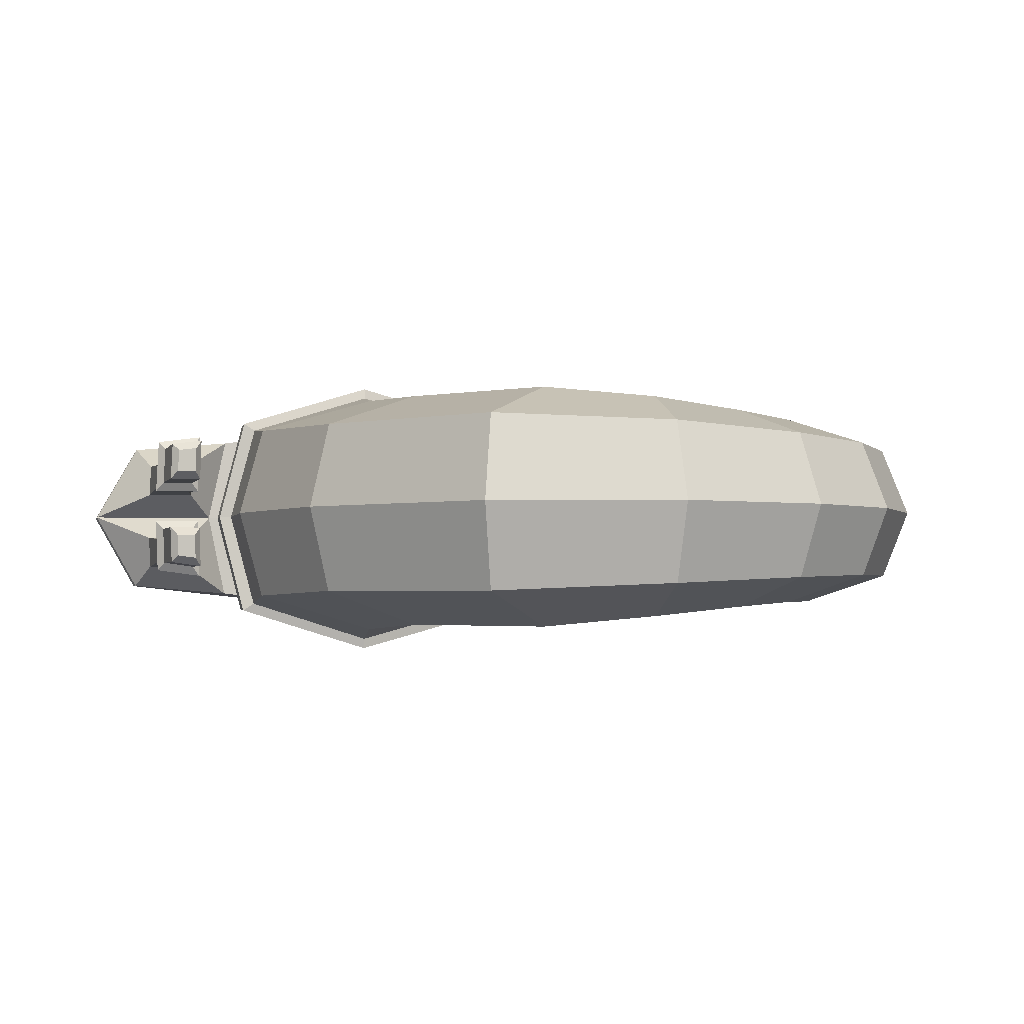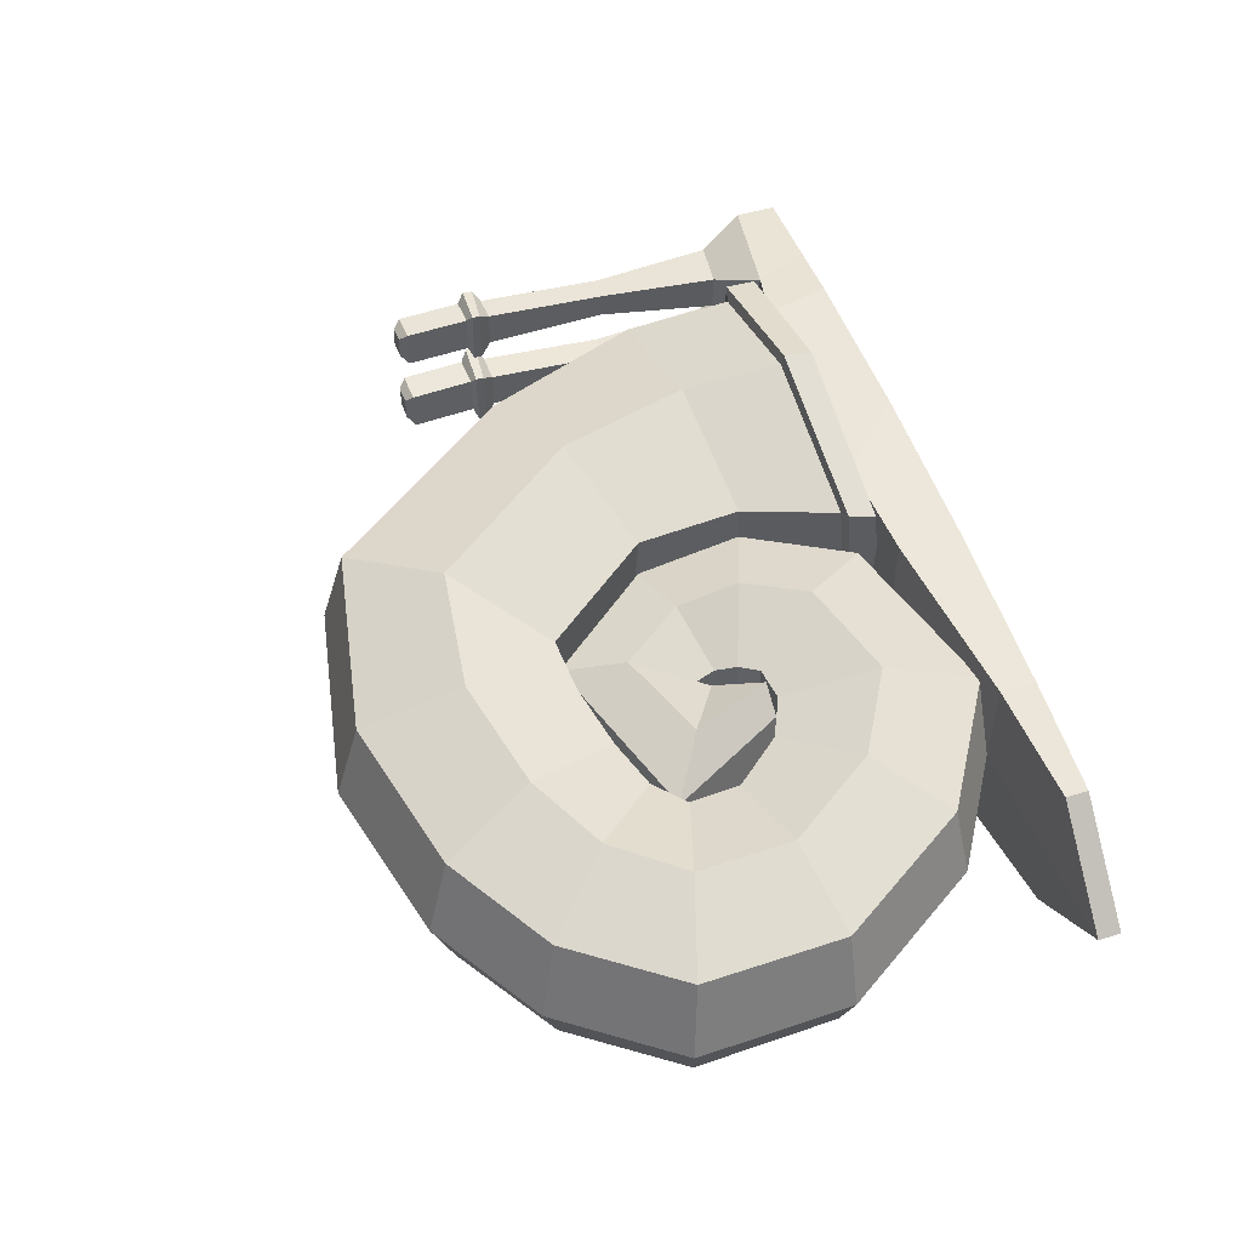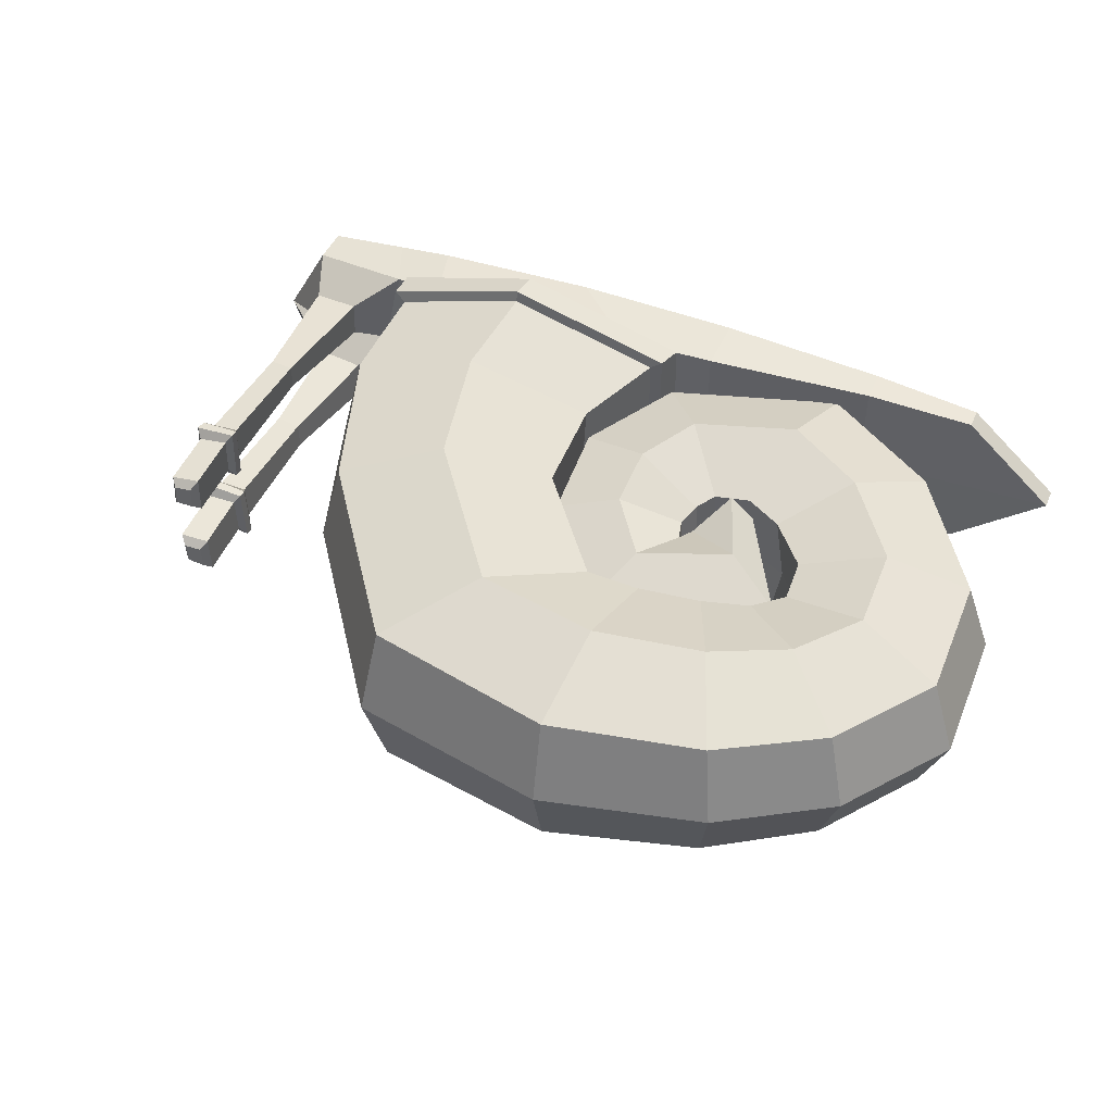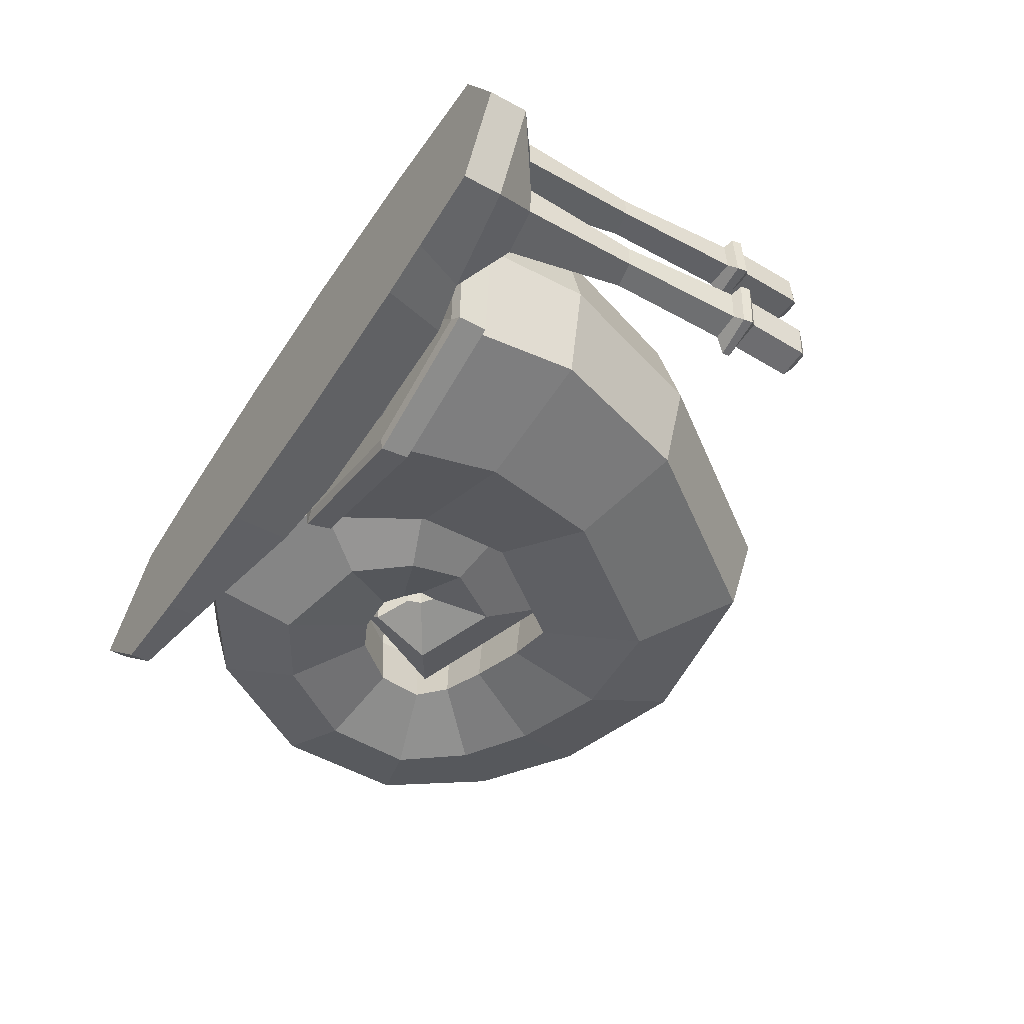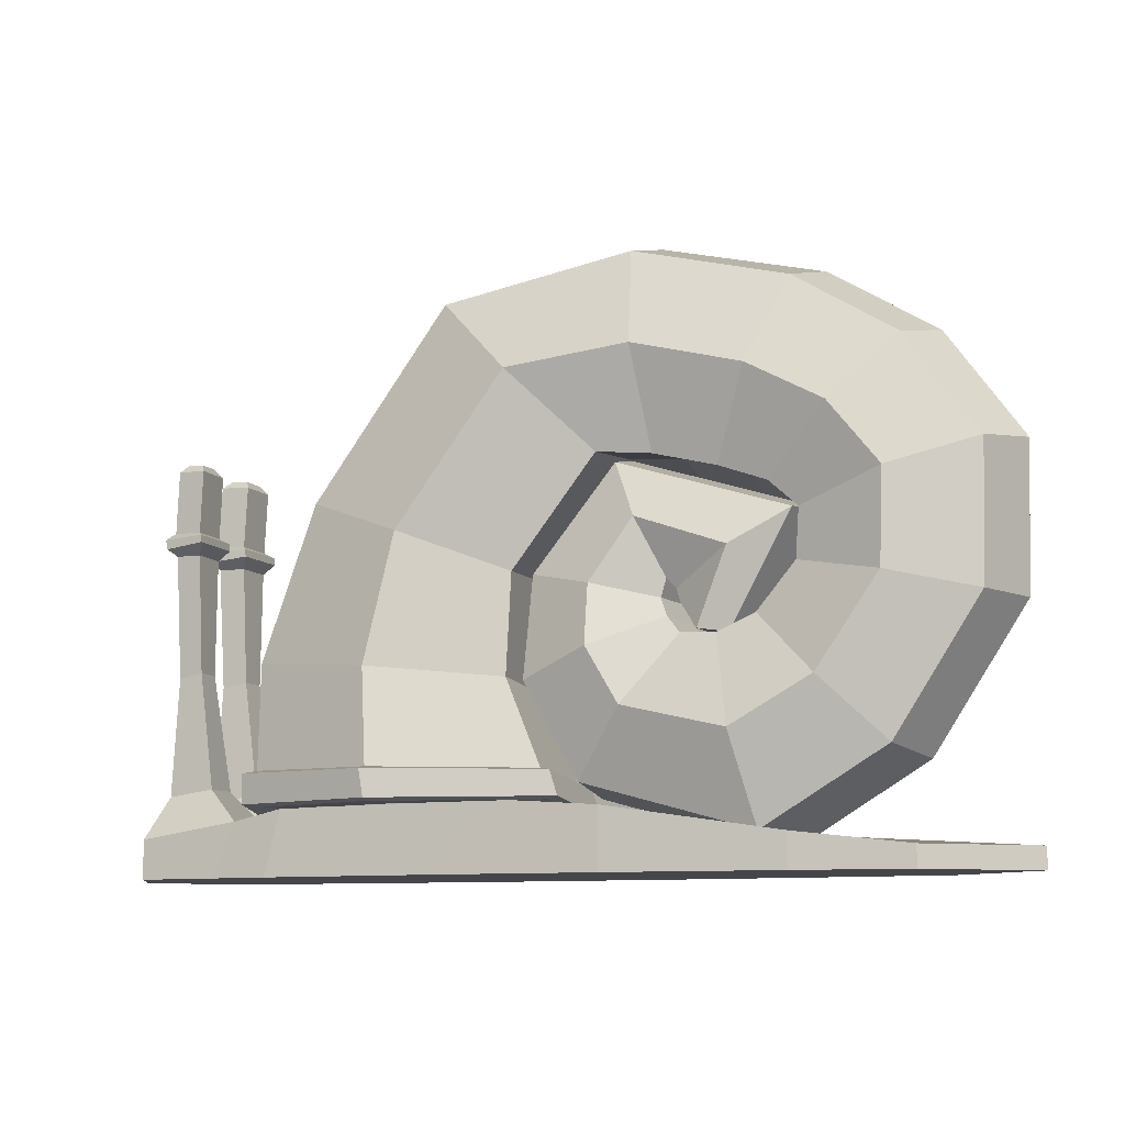
<metadata>
{"format":"obj","ext":"obj","renderer":"f3d","projection":"perspective","resolution":1024,"background":"white","views":[{"elev":-2.7,"azim":165.6,"up":"+Z"},{"elev":52.2,"azim":-108.2,"up":"+Z"},{"elev":46.5,"azim":-156.6,"up":"+Z"},{"elev":-47.2,"azim":58.6,"up":"+Z"},{"elev":-9.8,"azim":-157.9,"up":"+Y"}]}
</metadata>
<code>
g Snail_01_Circle.001
v -0.8842 4.053 1.238
v -1.577 0.6587 1.238
v -1.577 0.6587 -1.612
v -0.8842 4.053 -1.612
v -1.576 4.372 1.155
v -3.883 2.064 1.155
v -3.883 2.064 -1.529
v -1.576 4.372 -1.529
v -2.304 5.235 1.159
v -5.507 4.557 1.159
v -5.507 4.557 -1.534
v -2.304 5.235 -1.534
v -1.837 6.647 1.205
v -4.231 9.041 1.205
v -4.231 9.041 -1.579
v -1.837 6.647 -1.579
v 0.2044 7.244 1.403
v 0.5671 10.97 1.403
v 0.5671 10.97 -1.783
v 0.2044 7.244 -1.783
v 1.202 7.326 1.519
v 4.142 10.32 1.519
v 4.142 10.32 -1.932
v 1.202 7.326 -1.932
v 1.122 7.286 0.7841
v 0.1699 5.124 0.7841
v 0.1699 5.124 -1.159
v 1.122 7.286 -1.159
v 2.812 3.412 1.007
v 0.0883 4.415 1.007
v 0.0883 4.415 -1.381
v 2.812 3.412 -1.381
v 2.874 3.408 1.636
v 7.762 3.862 1.636
v 7.762 3.862 -2.01
v 2.874 3.408 -2.01
v -2.158 6.234 0.8409
v -0.03084 4.92 0.8409
v -0.03084 4.92 -1.216
v -2.158 6.234 -1.216
v -0.99 4.101 0.8409
v -0.1186 4.644 0.8409
v -0.1186 4.644 -1.216
v -0.99 4.101 -1.216
v -2.375 6.152 1.193
v -5.585 7.135 1.193
v -5.585 7.135 -1.569
v -2.375 6.152 -1.569
v -0.951 6.965 1.274
v -2.311 10.25 1.274
v -2.311 10.25 -1.649
v -0.951 6.965 -1.649
v 2.809 5.298 1.547
v 6.746 6.804 1.547
v 6.746 6.804 -1.921
v 2.809 5.298 -1.921
v 2.692 5.334 0.8409
v 0.2557 4.772 0.8409
v 0.2557 4.772 -1.216
v 2.692 5.334 -1.216
v 1.715 1.564 1.115
v -0.1862 4.098 1.115
v -0.1862 4.098 -1.49
v 1.715 1.564 -1.49
v -1.231 2.356 1.824
v -1.231 2.356 -2.198
v 5.318 3.635 -2.759
v 5.318 3.635 2.385
v -0.5388 4.139 -1.638
v -0.5388 4.139 1.264
v -2.73 3.218 1.707
v -2.73 3.218 -2.081
v -3.905 4.896 1.713
v -3.905 4.896 -2.087
v -3.034 7.844 1.777
v -3.98 6.644 1.761
v -3.034 7.844 -2.151
v -3.98 6.644 -2.136
v 0.3857 9.106 2.057
v -1.631 8.607 1.875
v 0.3857 9.106 -2.438
v -1.631 8.607 -2.249
v 2.672 8.822 2.221
v 2.672 8.822 -2.649
v 4.777 6.051 2.26
v 4.777 6.051 -2.634
v 1.474 5.053 1.264
v 1.45 3.913 1.498
v 1.474 5.053 -1.638
v 1.45 3.913 -1.872
v 0.6457 6.205 1.184
v 0.6457 6.205 -1.558
v 0.7645 2.831 1.651
v 0.7645 2.831 -2.025
v -1.094 5.577 1.264
v -1.094 5.577 -1.638
v 2.005 1.229 1.799
v 7.702 1.225 1.799
v 7.702 1.225 -2.173
v 2.005 1.229 -2.173
v 5.044 1.227 -2.989
v 5.044 1.227 2.616
v 2.838 1.228 1.254
v 7.251 1.226 1.254
v 7.251 1.226 -1.629
v 2.838 1.228 -1.629
v 5.044 1.227 -2.221
v 5.044 1.227 1.847
v 3.224 2.21 1.002
v 6.865 2.207 1.002
v 6.865 2.207 -1.377
v 3.224 2.21 -1.377
v 5.044 2.209 -1.865
v 5.044 2.209 1.491
v -4.318 -0.03037 1.4
v -4.318 -0.03037 -1.774
v 10.32 -0.03037 1.4
v 10.32 -0.03037 -1.774
v -4.318 0.381 1.4
v -4.318 0.381 -1.774
v 10.32 0.7124 1.4
v 10.32 0.7124 -1.774
v 7.586 -0.03037 -2.076
v 4.325 -0.03037 -2.246
v 1.063 -0.03037 -2.211
v -2.199 -0.03037 -2.01
v -2.199 -0.03037 1.635
v 1.063 -0.03037 1.836
v 4.325 -0.03037 1.871
v 7.586 -0.03037 1.701
v 7.283 1.194 -2.076
v 2.982 1.25 -2.246
v 1.063 1.116 -2.211
v -2.199 0.624 -2.01
v -2.199 0.624 1.635
v 1.063 1.116 1.836
v 2.982 1.25 1.871
v 7.283 1.194 1.701
v -6.14 -0.03037 -0.1874
v 11.21 -0.03037 -0.1874
v -6.14 0.381 -0.1874
v 11.21 0.7124 -0.1874
v -2.199 0.624 -0.1874
v 1.063 1.116 -0.1874
v 2.982 1.25 -0.1874
v 7.283 1.194 -0.1874
v -2.199 -0.03037 -0.1874
v 1.063 -0.03037 -0.1874
v 4.325 -0.03037 -0.1874
v 7.586 -0.03037 -0.1874
v 8.724 -0.03037 1.576
v 8.293 0.9939 1.576
v 8.724 -0.03037 -1.951
v 8.293 0.9939 -1.951
v 8.663 0.9939 -0.1874
v 9.094 -0.03037 -0.1874
v 9.111 1.639 1.033
v 10.04 1.522 0.9604
v 10.07 1.522 0.3035
v 9.133 1.639 0.3035
v 10.07 1.522 -0.6782
v 10.04 1.522 -1.335
v 9.133 1.639 -0.6782
v 9.111 1.639 -1.408
v 9.508 6.105 1.033
v 10.04 6.123 0.9604
v 10.07 6.123 0.3035
v 9.53 6.105 0.3035
v 10.07 6.123 -0.6782
v 10.04 6.123 -1.335
v 9.53 6.105 -0.6782
v 9.508 6.105 -1.408
v 9.483 3.854 -0.7814
v 9.467 3.854 -1.294
v 9.986 3.773 -0.7814
v 9.964 3.773 -1.243
v 9.483 3.854 0.4067
v 9.986 3.773 0.4067
v 9.964 3.773 0.868
v 9.467 3.854 0.9193
v 9.359 6.322 1.238
v 10.17 6.249 1.126
v 10.22 6.249 0.1182
v 9.393 6.322 0.1182
v 10.22 6.249 -0.4929
v 10.17 6.249 -1.501
v 9.393 6.322 -0.4929
v 9.359 6.322 -1.613
v 9.373 6.462 1.239
v 10.21 6.429 1.127
v 10.25 6.441 0.1192
v 9.406 6.471 0.1192
v 10.25 6.441 -0.4939
v 10.21 6.429 -1.502
v 9.406 6.471 -0.4939
v 9.373 6.462 -1.614
v 9.51 6.543 1.054
v 10.08 6.569 0.9771
v 10.11 6.577 0.2868
v 9.534 6.549 0.2868
v 10.11 6.577 -0.6616
v 10.08 6.569 -1.352
v 9.534 6.549 -0.6616
v 9.51 6.543 -1.428
v 9.455 7.741 1.064
v 10.03 7.766 0.987
v 10.06 7.775 0.2968
v 9.479 7.747 0.2968
v 10.06 7.775 -0.6715
v 10.03 7.766 -1.362
v 9.479 7.747 -0.6715
v 9.455 7.741 -1.438
v 9.569 7.893 0.9025
v 9.91 7.908 0.8568
v 9.929 7.913 0.445
v 9.583 7.897 0.445
v 9.929 7.913 -0.8197
v 9.91 7.908 -1.231
v 9.583 7.897 -0.8197
v 9.569 7.893 -1.277
v 7.032 1.197 -1.855
v 3.233 1.247 -2.005
v 3.233 1.247 1.631
v 7.032 1.197 1.481
v 3.233 1.247 -0.1874
v 7.032 1.197 -0.1874
v 6.648 2.511 -2.098
v 3.349 2.568 -2.269
v 3.349 2.568 1.895
v 6.648 2.511 1.723
v 3.349 2.568 -0.1874
v 6.648 2.511 -0.1874
v 5.113 1.829 2.637
v 2.137 1.774 1.814
v 2.137 1.774 -2.189
v 5.113 1.829 -3.011
v 7.707 1.884 -2.189
v 7.707 1.884 1.814
v 1.767 1.275 1.952
v 1.767 1.275 -2.327
v 5.042 1.274 -3.206
v 7.935 1.272 -2.327
v 7.935 1.272 1.952
v 5.042 1.274 2.833
v 1.909 1.736 1.969
v 5.116 1.782 -3.229
v 7.941 1.829 -2.344
v 5.116 1.782 2.856
v 1.909 1.736 -2.344
v 7.941 1.829 1.969
v -1.786 0.3701 -0.1873
v -1.041 4.018 -0.1873
v 2.997 3.324 -0.1873
v 8.249 3.813 -0.1873
v -1.155 4.069 -0.1873
v -0.2187 4.652 -0.1873
v -4.264 1.88 -0.1873
v -1.785 4.36 -0.1873
v -6.009 4.559 -0.1873
v -2.567 5.288 -0.1873
v -4.637 9.377 -0.1873
v -6.093 7.329 -0.1881
v -2.065 6.805 -0.1873
v -2.644 6.273 -0.1881
v 0.518 11.45 -0.1898
v -2.574 10.67 -0.1873
v 0.1284 7.446 -0.1898
v -1.113 7.147 -0.1873
v 4.359 10.75 -0.208
v 1.201 7.534 -0.208
v 7.158 6.973 -0.1873
v 2.927 5.355 -0.1873
v 0.1834 4.79 -0.1873
v 0.0036 4.407 -0.1873
v 2.801 5.394 -0.1873
v 2.931 3.329 -0.1873
v 0.09123 5.169 -0.1873
v 1.114 7.492 -0.1873
v -0.2913 4.066 -0.1873
v 1.752 1.343 -0.1873
v -0.1244 4.949 -0.1873
v -2.41 6.361 -0.1873
v -0.6703 4.11 -0.1868
v 2.063 0.9828 -0.1873
v 8.214 0.9788 -0.1873
v 2.958 0.9822 -0.1873
v 7.7 0.9793 -0.1873
v 3.373 2.037 -0.1873
v 7.285 2.034 -0.1873
v 2.205 1.568 -0.1873
v 8.219 1.687 -0.1873
v 1.807 1.033 -0.1874
v 8.464 1.029 -0.1874
v 1.96 1.527 -0.1874
v 8.47 1.628 -0.1874
f 280 61 2 251
f 94 64 3 66
f 279 63 4 252
f 283 256 42 70
f 93 62 1 65
f 12 8 72 74
f 11 74 72 7
f 10 6 71 73
f 75 14 46 76
f 261 15 47 262
f 77 16 48 78
f 263 13 45 264
f 79 18 50 80
f 265 19 51 266
f 81 20 52 82
f 267 17 49 268
f 56 24 84 86
f 55 86 84 23
f 9 73 71 5
f 54 22 83 85
f 87 58 30 88
f 273 59 31 274
f 89 60 32 90
f 275 57 29 276
f 95 38 26 91
f 281 39 27 277
f 96 40 28 92
f 282 37 25 278
f 39 96 92 27
f 37 95 91 25
f 59 89 90 31
f 57 87 88 29
f 272 270 24 56
f 271 269 22 54
f 19 81 82 51
f 17 79 80 49
f 15 77 78 47
f 13 75 76 45
f 260 258 8 12
f 259 257 6 10
f 61 93 65 2
f 255 283 70 41
f 63 94 66 4
f 53 85 83 21
f 285 99 242 293
f 102 98 243 244
f 236 237 247 246
f 99 101 241 242
f 238 233 248 250
f 101 100 240 241
f 100 101 107 106
f 285 98 104 287
f 284 100 106 286
f 98 102 108 104
f 102 97 103 108
f 101 99 105 107
f 104 108 114 110
f 108 103 109 114
f 107 105 111 113
f 106 107 113 112
f 287 104 110 289
f 286 106 112 288
f 253 36 235 290
f 254 34 238 291
f 34 68 233 238
f 67 35 237 236
f 36 67 236 235
f 68 33 234 233
f 248 245 239 244
f 249 246 241 240
f 246 247 242 241
f 250 248 244 243
f 295 250 243 293
f 294 249 240 292
f 290 235 249 294
f 235 236 246 249
f 291 238 250 295
f 97 102 244 239
f 284 97 239 292
f 233 234 245 248
f 100 284 292 240
f 237 291 295 247
f 234 290 294 245
f 245 294 292 239
f 247 295 293 242
f 35 254 291 237
f 33 253 290 234
f 103 286 288 109
f 105 287 289 111
f 97 284 286 103
f 99 285 287 105
f 98 285 293 243
f 44 69 283 255
f 11 7 257 259
f 9 5 258 260
f 55 23 269 271
f 53 21 270 272
f 40 282 278 28
f 38 281 277 26
f 60 275 276 32
f 58 273 274 30
f 20 267 268 52
f 18 265 266 50
f 16 263 264 48
f 14 261 262 46
f 69 43 256 283
f 62 279 252 1
f 64 280 251 3
f 156 140 117 151
f 152 121 158 157
f 151 117 121 152
f 140 118 122 142
f 126 116 120 134
f 139 115 119 141
f 153 123 131 154
f 123 124 132 131
f 124 125 133 132
f 125 126 134 133
f 115 127 135 119
f 127 128 136 135
f 128 129 137 136
f 129 130 138 137
f 141 119 135 143
f 143 135 136 144
f 144 136 137 145
f 137 138 224 223
f 139 147 127 115
f 147 148 128 127
f 148 149 129 128
f 149 150 130 129
f 124 123 150 149
f 125 124 149 148
f 126 125 148 147
f 116 126 147 139
f 138 146 226 224
f 133 144 145 132
f 134 143 144 133
f 120 141 143 134
f 116 139 141 120
f 117 140 142 121
f 142 122 162 161
f 153 118 140 156
f 123 153 156 150
f 131 146 155 154
f 118 153 154 122
f 130 151 152 138
f 146 138 152 155
f 150 156 151 130
f 174 173 171 172
f 121 142 159 158
f 155 152 157 160
f 142 155 160 159
f 178 177 168 167
f 122 154 164 162
f 155 142 161 163
f 154 155 163 164
f 168 165 181 184
f 171 169 185 187
f 180 179 166 165
f 173 175 169 171
f 177 180 165 168
f 179 178 167 166
f 176 174 172 170
f 175 176 170 169
f 161 162 176 175
f 162 164 174 176
f 163 161 175 173
f 164 163 173 174
f 158 159 178 179
f 160 157 180 177
f 157 158 179 180
f 159 160 177 178
f 185 186 194 193
f 186 188 196 194
f 166 167 183 182
f 170 172 188 186
f 169 170 186 185
f 167 168 184 183
f 165 166 182 181
f 172 171 187 188
f 194 196 204 202
f 190 191 199 198
f 183 184 192 191
f 181 182 190 189
f 188 187 195 196
f 187 185 193 195
f 184 181 189 192
f 182 183 191 190
f 193 194 202 201
f 191 192 200 199
f 189 190 198 197
f 196 195 203 204
f 195 193 201 203
f 192 189 197 200
f 223 224 230 229
f 226 221 227 232
f 132 145 225 222
f 131 132 222 221
f 145 137 223 225
f 146 131 221 226
f 231 229 230 232
f 228 231 232 227
f 225 223 229 231
f 222 225 231 228
f 221 222 228 227
f 224 226 232 230
f 203 201 209 211
f 204 203 211 212
f 205 206 214 213
f 207 208 216 215
f 200 197 205 208
f 198 199 207 206
f 202 204 212 210
f 201 202 210 209
f 199 200 208 207
f 197 198 206 205
f 216 213 214 215
f 220 219 217 218
f 212 211 219 220
f 211 209 217 219
f 208 205 213 216
f 206 207 215 214
f 210 212 220 218
f 209 210 218 217
f 257 251 2 6
f 72 66 3 7
f 258 252 4 8
f 76 46 10 73
f 262 47 11 259
f 78 48 12 74
f 264 45 9 260
f 80 50 14 75
f 266 51 15 261
f 82 52 16 77
f 268 49 13 263
f 24 20 81 84
f 23 84 81 19
f 22 18 79 83
f 68 34 54 85
f 254 35 55 271
f 67 36 56 86
f 253 33 53 272
f 91 26 58 87
f 277 27 59 273
f 92 28 60 89
f 278 25 57 275
f 88 30 62 93
f 274 31 63 279
f 90 32 64 94
f 276 29 61 280
f 70 42 38 95
f 256 43 39 281
f 69 44 40 96
f 255 41 37 282
f 71 65 1 5
f 6 2 65 71
f 43 69 96 39
f 41 70 95 37
f 31 90 94 63
f 29 88 93 61
f 27 92 89 59
f 25 91 87 57
f 35 67 86 55
f 33 68 85 53
f 270 267 20 24
f 269 265 18 22
f 51 82 77 15
f 49 80 75 13
f 47 78 74 11
f 45 76 73 9
f 8 4 66 72
f 21 83 79 17
f 23 19 265 269
f 21 17 267 270
f 44 255 282 40
f 42 256 281 38
f 32 276 280 64
f 30 274 279 62
f 28 278 275 60
f 26 277 273 58
f 36 253 272 56
f 34 254 271 54
f 52 268 263 16
f 50 266 261 14
f 48 264 260 12
f 46 262 259 10
f 5 1 252 258
f 7 3 251 257

</code>
